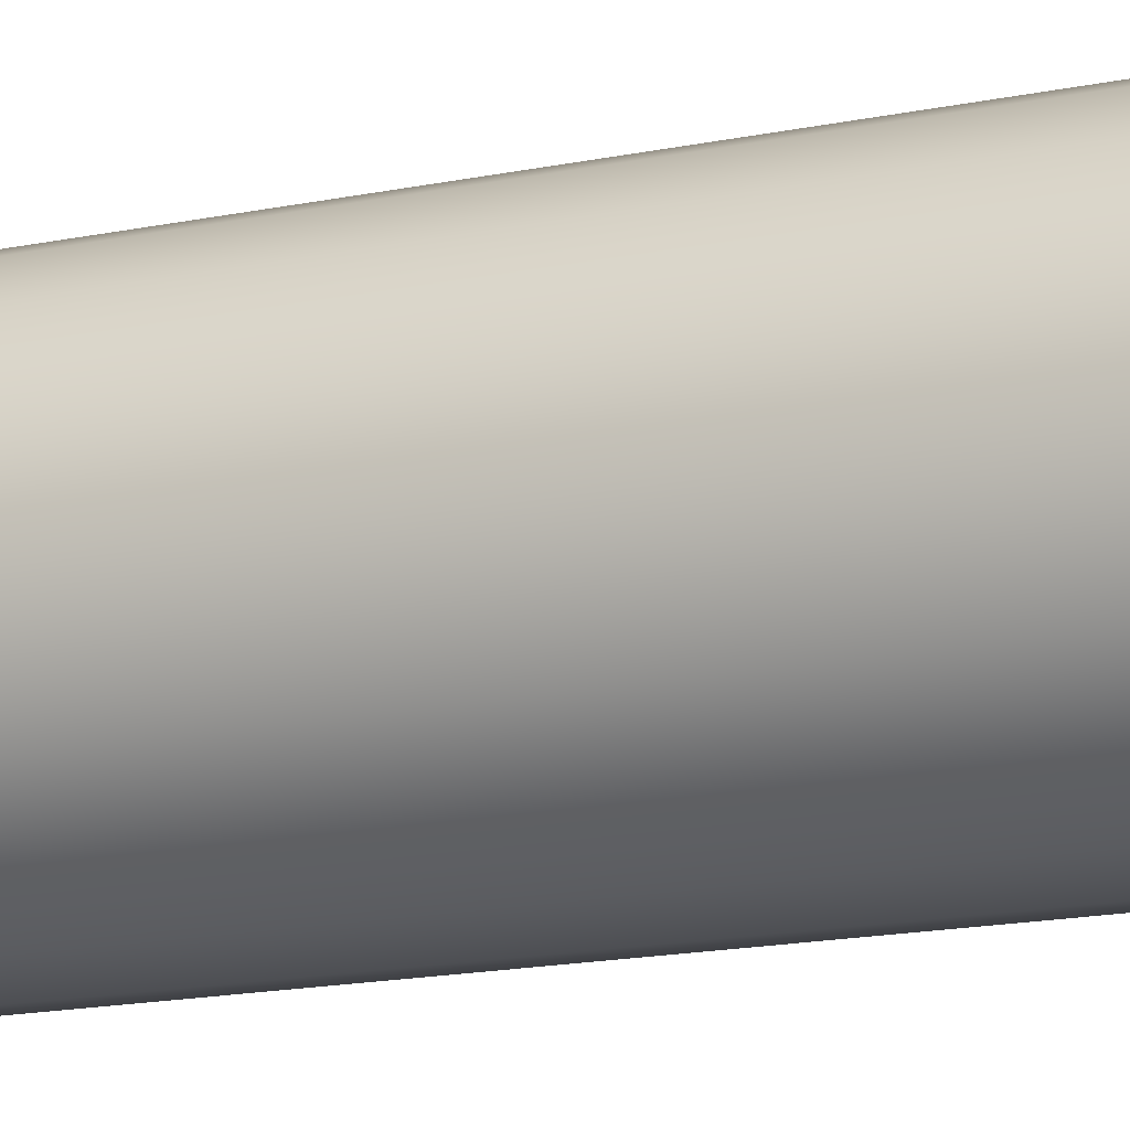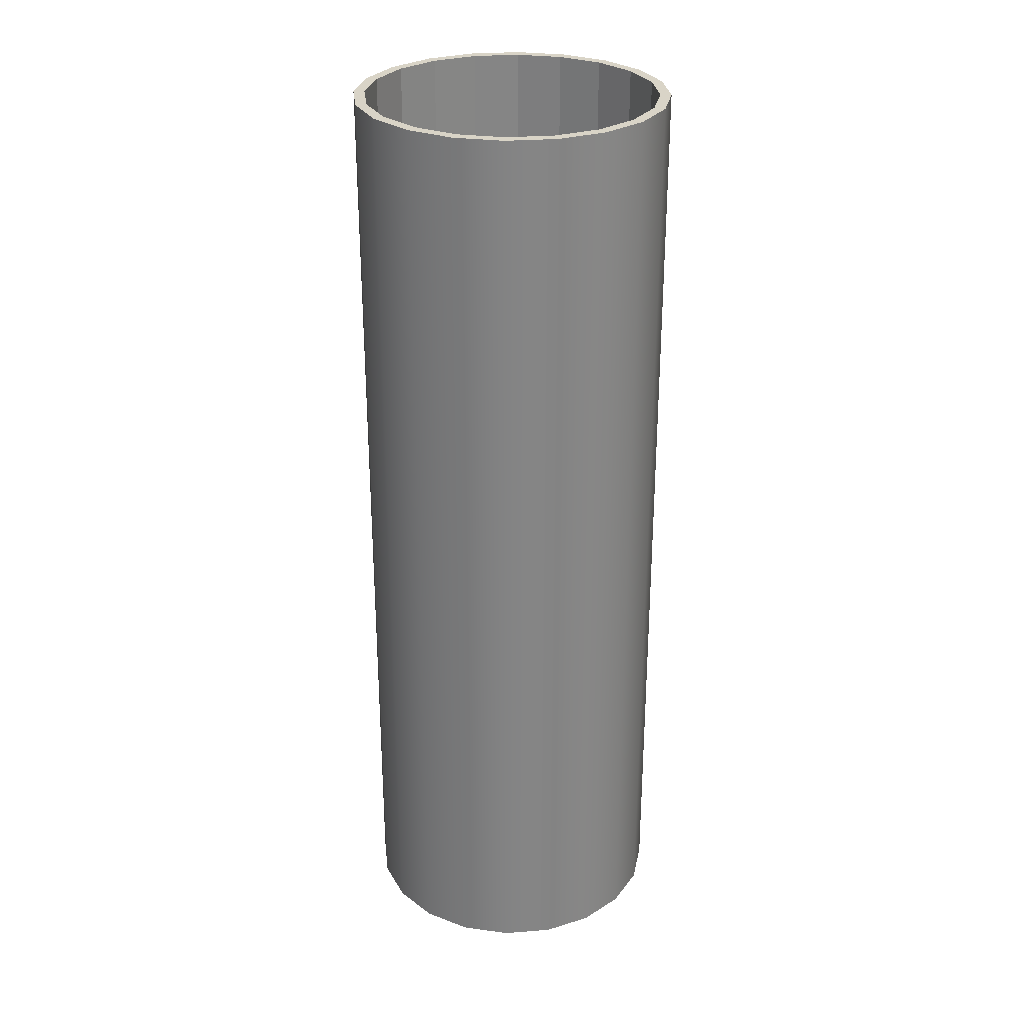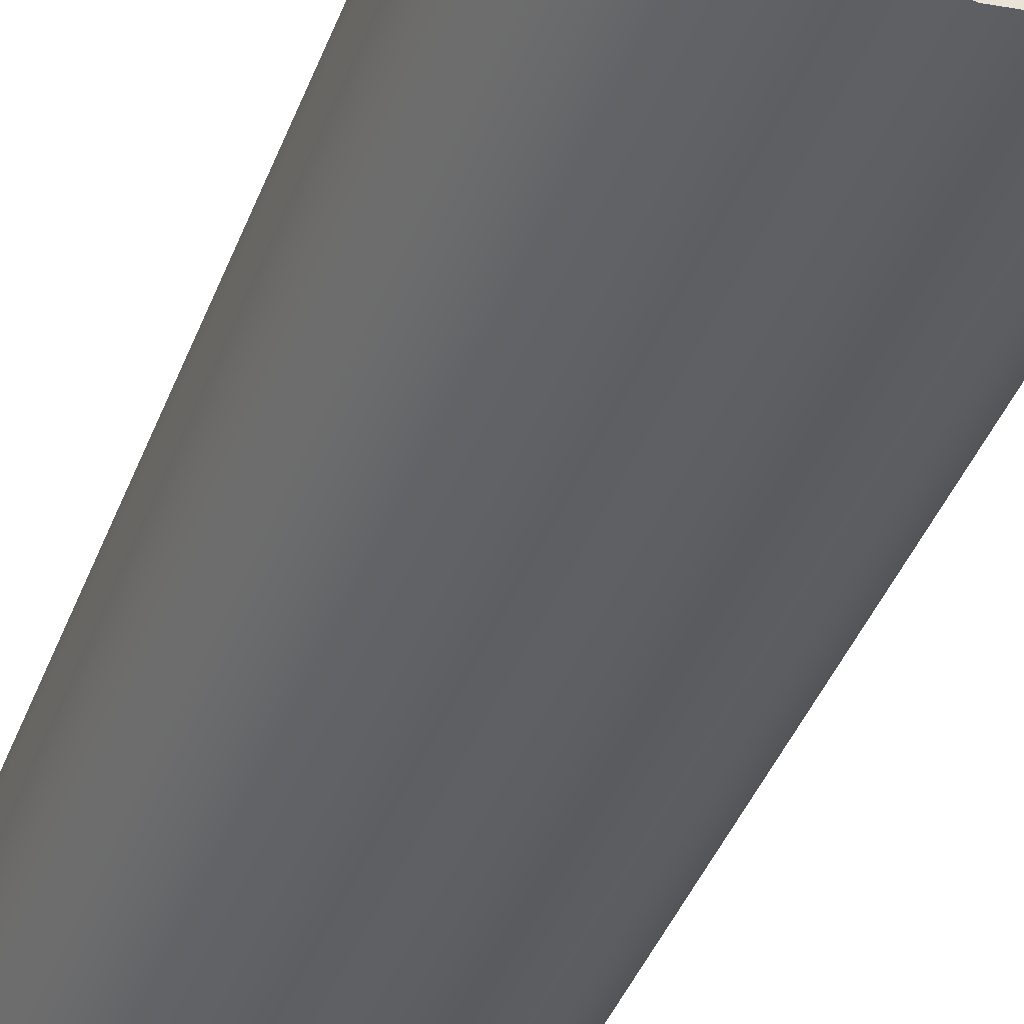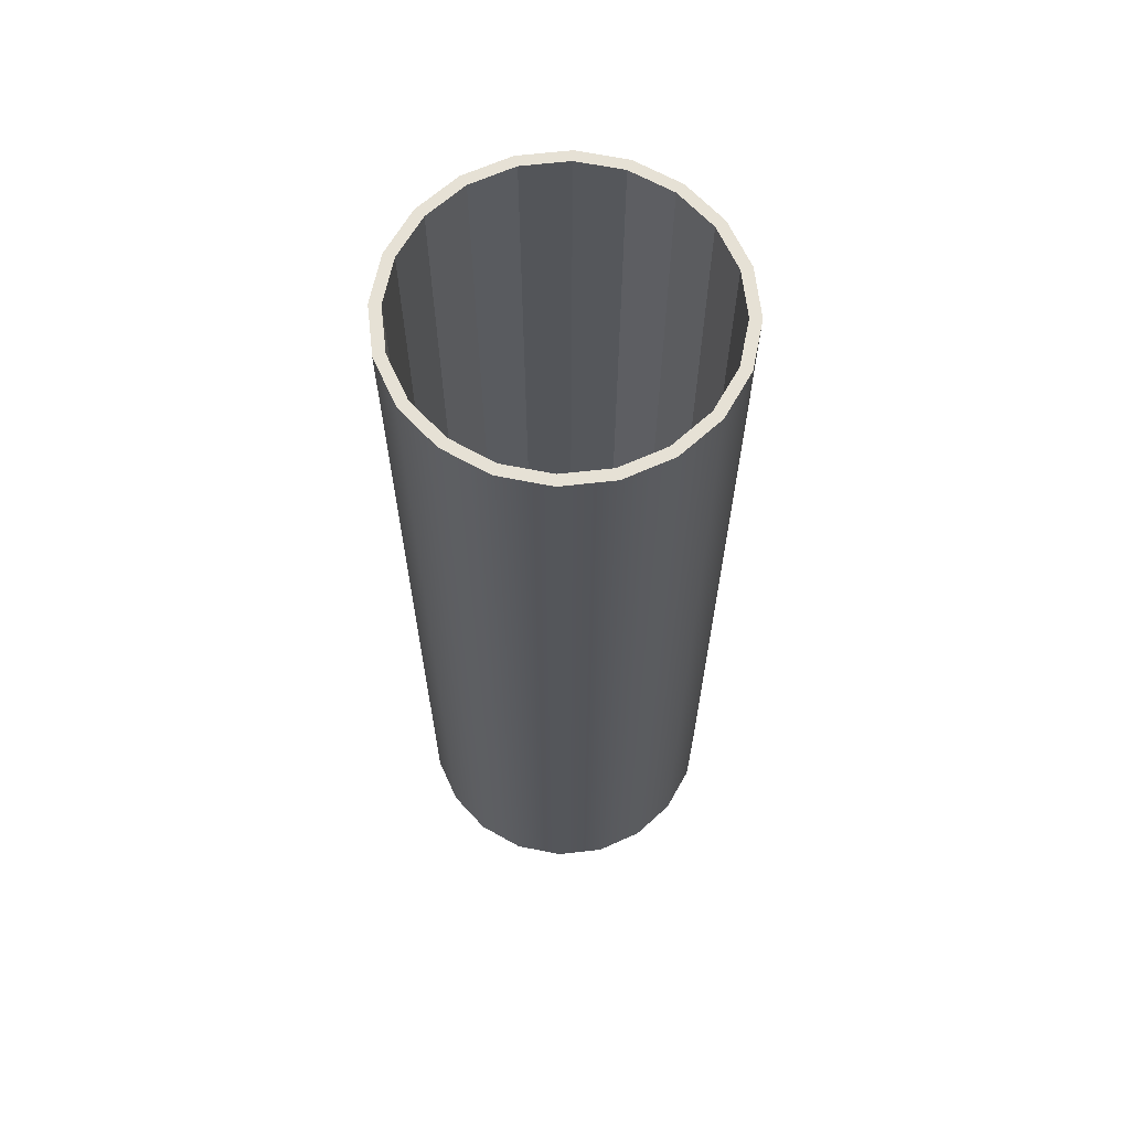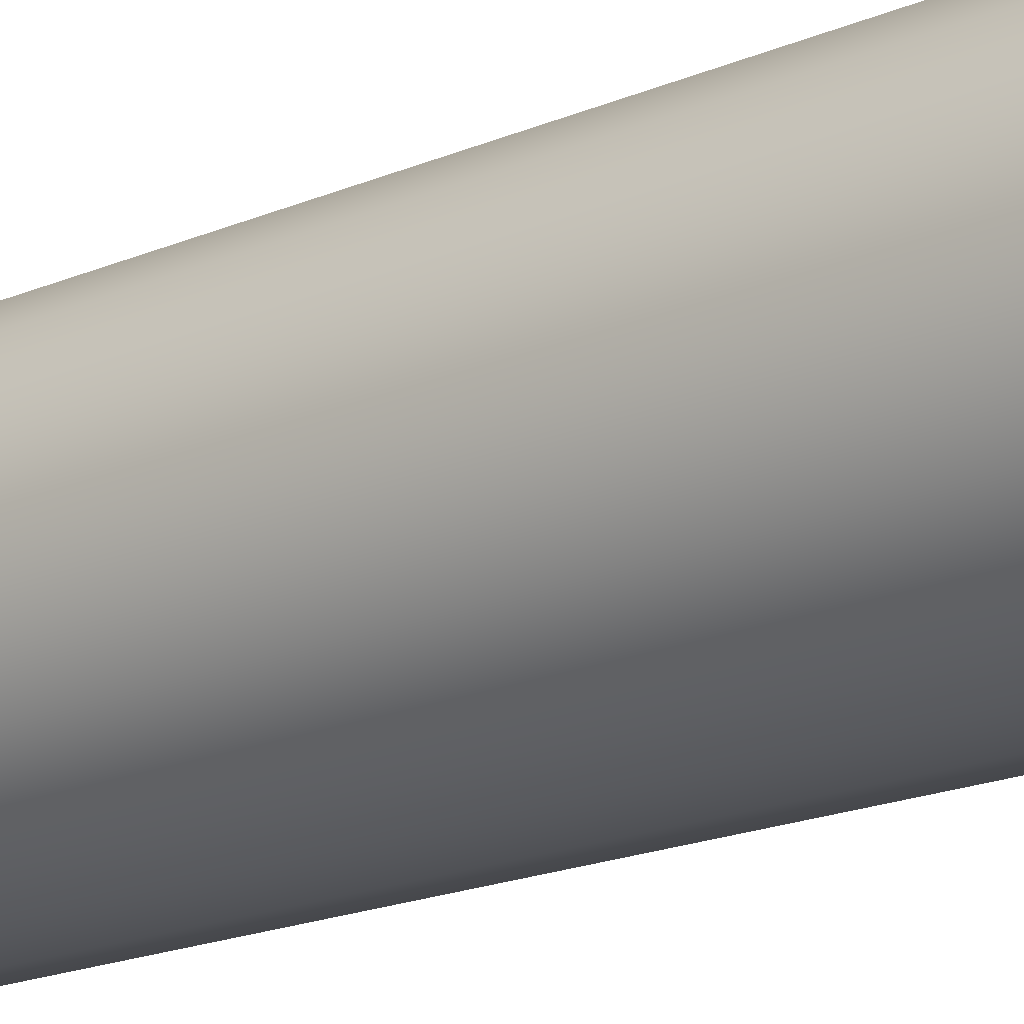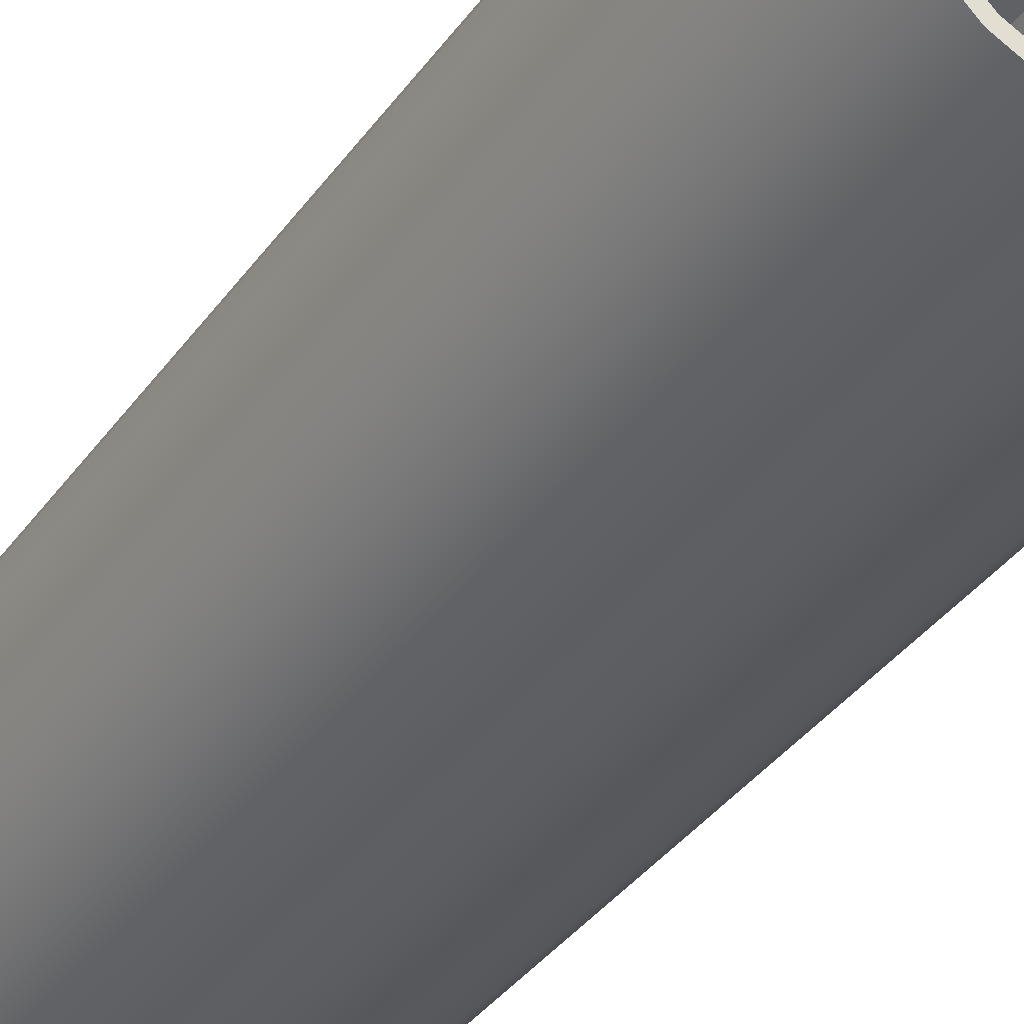
<metadata>
{"format":"obj","ext":"obj","renderer":"f3d","projection":"perspective","resolution":1024,"background":"white","views":[{"elev":-17.7,"azim":111.7,"up":"+Z"},{"elev":28.7,"azim":56.4,"up":"+Y"},{"elev":-41.2,"azim":-19.8,"up":"+Z"},{"elev":64.7,"azim":-69.5,"up":"+Y"},{"elev":-19.8,"azim":128.0,"up":"+Z"},{"elev":-36.3,"azim":-30.7,"up":"+Z"}]}
</metadata>
<code>
g default
v 0.4425 2 -0.1438
v 0.3764 2 -0.2735
v 0.2735 2 -0.3764
v 0.1438 2 -0.4425
v 0 2 -0.4653
v -0.1438 2 -0.4425
v -0.2735 2 -0.3764
v -0.3764 2 -0.2735
v -0.4425 2 -0.1438
v -0.4653 2 0
v -0.4425 2 0.1438
v -0.3764 2 0.2735
v -0.2735 2 0.3764
v -0.1438 2 0.4425
v 0 2 0.4653
v 0.1438 2 0.4425
v 0.2735 2 0.3764
v 0.3764 2 0.2735
v 0.4425 2 0.1438
v 0.4653 2 0
v 0.4755 2 -0.1545
v 0.4045 2 -0.2939
v 0.2939 2 -0.4045
v 0.1545 2 -0.4755
v 0 2 -0.5
v -0.1545 2 -0.4755
v -0.2939 2 -0.4045
v -0.4045 2 -0.2939
v -0.4755 2 -0.1545
v -0.5 2 0
v -0.4755 2 0.1545
v -0.4045 2 0.2939
v -0.2939 2 0.4045
v -0.1545 2 0.4755
v -0 2 0.5
v 0.1545 2 0.4755
v 0.2939 2 0.4045
v 0.4045 2 0.2939
v 0.4755 2 0.1545
v 0.5 2 0
v 0.4755 5 -0.1545
v 0.4045 5 -0.2939
v 0.2939 5 -0.4045
v 0.1545 5 -0.4755
v 0 5 -0.5
v -0.1545 5 -0.4755
v -0.2939 5 -0.4045
v -0.4045 5 -0.2939
v -0.4755 5 -0.1545
v -0.5 5 0
v -0.4755 5 0.1545
v -0.4045 5 0.2939
v -0.2939 5 0.4045
v -0.1545 5 0.4755
v -0 5 0.5
v 0.1545 5 0.4755
v 0.2939 5 0.4045
v 0.4045 5 0.2939
v 0.4755 5 0.1545
v 0.5 5 0
v 0.4425 5 -0.1438
v 0.3764 5 -0.2735
v 0.2735 5 -0.3764
v 0.1438 5 -0.4425
v 0 5 -0.4653
v -0.1438 5 -0.4425
v -0.2735 5 -0.3764
v -0.3764 5 -0.2735
v -0.4425 5 -0.1438
v -0.4653 5 0
v -0.4425 5 0.1438
v -0.3764 5 0.2735
v -0.2735 5 0.3764
v -0.1438 5 0.4425
v 0 5 0.4653
v 0.1438 5 0.4425
v 0.2735 5 0.3764
v 0.3764 5 0.2735
v 0.4425 5 0.1438
v 0.4653 5 0
v 0.4755 3.5 -0.1545
v 0.5 3.5 0
v 0.4755 3.5 0.1545
v 0.4045 3.5 0.2939
v 0.2939 3.5 0.4045
v 0.1545 3.5 0.4755
v -0 3.5 0.5
v -0.1545 3.5 0.4755
v -0.2939 3.5 0.4045
v -0.4045 3.5 0.2939
v -0.4755 3.5 0.1545
v -0.5 3.5 0
v -0.4755 3.5 -0.1545
v -0.4045 3.5 -0.2939
v -0.2939 3.5 -0.4045
v -0.1545 3.5 -0.4755
v 0 3.5 -0.5
v 0.1545 3.5 -0.4755
v 0.2939 3.5 -0.4045
v 0.4045 3.5 -0.2939
v 0.3764 3.5 -0.2735
v 0.2735 3.5 -0.3764
v 0.1438 3.5 -0.4425
v 0 3.5 -0.4653
v -0.1438 3.5 -0.4425
v -0.2735 3.5 -0.3764
v -0.3764 3.5 -0.2735
v -0.4425 3.5 -0.1438
v -0.4653 3.5 0
v -0.4425 3.5 0.1438
v -0.3764 3.5 0.2735
v -0.2735 3.5 0.3764
v -0.1438 3.5 0.4425
v 0 3.5 0.4653
v 0.1438 3.5 0.4425
v 0.2735 3.5 0.3764
v 0.3764 3.5 0.2735
v 0.4425 3.5 0.1438
v 0.4653 3.5 0
v 0.4425 3.5 -0.1438
v 0.3764 4.25 -0.2735
v 0.2735 4.25 -0.3764
v 0.1438 4.25 -0.4425
v 0 4.25 -0.4653
v -0.1438 4.25 -0.4425
v -0.2735 4.25 -0.3764
v -0.3764 4.25 -0.2735
v -0.4425 4.25 -0.1438
v -0.4653 4.25 0
v -0.4425 4.25 0.1438
v -0.3764 4.25 0.2735
v -0.2735 4.25 0.3764
v -0.1438 4.25 0.4425
v 0 4.25 0.4653
v 0.1438 4.25 0.4425
v 0.2735 4.25 0.3764
v 0.3764 4.25 0.2735
v 0.4425 4.25 0.1438
v 0.4653 4.25 0
v 0.4425 4.25 -0.1438
v 0.4755 4.25 -0.1545
v 0.5 4.25 0
v 0.4755 4.25 0.1545
v 0.4045 4.25 0.2939
v 0.2939 4.25 0.4045
v 0.1545 4.25 0.4755
v -0 4.25 0.5
v -0.1545 4.25 0.4755
v -0.2939 4.25 0.4045
v -0.4045 4.25 0.2939
v -0.4755 4.25 0.1545
v -0.5 4.25 0
v -0.4755 4.25 -0.1545
v -0.4045 4.25 -0.2939
v -0.2939 4.25 -0.4045
v -0.1545 4.25 -0.4755
v 0 4.25 -0.5
v 0.1545 4.25 -0.4755
v 0.2939 4.25 -0.4045
v 0.4045 4.25 -0.2939
v 0.4755 2.75 -0.1545
v 0.5 2.75 0
v 0.4755 2.75 0.1545
v 0.4045 2.75 0.2939
v 0.2939 2.75 0.4045
v 0.1545 2.75 0.4755
v -0 2.75 0.5
v -0.1545 2.75 0.4755
v -0.2939 2.75 0.4045
v -0.4045 2.75 0.2939
v -0.4755 2.75 0.1545
v -0.5 2.75 0
v -0.4755 2.75 -0.1545
v -0.4045 2.75 -0.2939
v -0.2939 2.75 -0.4045
v -0.1545 2.75 -0.4755
v 0 2.75 -0.5
v 0.1545 2.75 -0.4755
v 0.2939 2.75 -0.4045
v 0.4045 2.75 -0.2939
v 0.3764 2.75 -0.2735
v 0.2735 2.75 -0.3764
v 0.1438 2.75 -0.4425
v 0 2.75 -0.4653
v -0.1438 2.75 -0.4425
v -0.2735 2.75 -0.3764
v -0.3764 2.75 -0.2735
v -0.4425 2.75 -0.1438
v -0.4653 2.75 0
v -0.4425 2.75 0.1438
v -0.3764 2.75 0.2735
v -0.2735 2.75 0.3764
v -0.1438 2.75 0.4425
v 0 2.75 0.4653
v 0.1438 2.75 0.4425
v 0.2735 2.75 0.3764
v 0.3764 2.75 0.2735
v 0.4425 2.75 0.1438
v 0.4653 2.75 0
v 0.4425 2.75 -0.1438
g pCylinder1
f 1 2 22 21
f 2 3 23 22
f 3 4 24 23
f 4 5 25 24
f 5 6 26 25
f 6 7 27 26
f 7 8 28 27
f 8 9 29 28
f 9 10 30 29
f 10 11 31 30
f 11 12 32 31
f 12 13 33 32
f 13 14 34 33
f 14 15 35 34
f 15 16 36 35
f 16 17 37 36
f 17 18 38 37
f 18 19 39 38
f 19 20 40 39
f 20 1 21 40
f 21 22 180 161
f 22 23 179 180
f 23 24 178 179
f 24 25 177 178
f 25 26 176 177
f 26 27 175 176
f 27 28 174 175
f 28 29 173 174
f 29 30 172 173
f 30 31 171 172
f 31 32 170 171
f 32 33 169 170
f 33 34 168 169
f 34 35 167 168
f 35 36 166 167
f 36 37 165 166
f 37 38 164 165
f 38 39 163 164
f 39 40 162 163
f 40 21 161 162
f 41 42 62 61
f 42 43 63 62
f 43 44 64 63
f 44 45 65 64
f 45 46 66 65
f 46 47 67 66
f 47 48 68 67
f 48 49 69 68
f 49 50 70 69
f 50 51 71 70
f 51 52 72 71
f 52 53 73 72
f 53 54 74 73
f 54 55 75 74
f 55 56 76 75
f 56 57 77 76
f 57 58 78 77
f 58 59 79 78
f 59 60 80 79
f 60 41 61 80
f 2 1 200 181
f 1 20 199 200
f 20 19 198 199
f 19 18 197 198
f 18 17 196 197
f 17 16 195 196
f 16 15 194 195
f 15 14 193 194
f 14 13 192 193
f 13 12 191 192
f 12 11 190 191
f 11 10 189 190
f 10 9 188 189
f 9 8 187 188
f 8 7 186 187
f 7 6 185 186
f 6 5 184 185
f 5 4 183 184
f 4 3 182 183
f 3 2 181 182
f 82 81 141 142
f 83 82 142 143
f 84 83 143 144
f 85 84 144 145
f 86 85 145 146
f 87 86 146 147
f 88 87 147 148
f 89 88 148 149
f 90 89 149 150
f 91 90 150 151
f 92 91 151 152
f 93 92 152 153
f 94 93 153 154
f 95 94 154 155
f 96 95 155 156
f 97 96 156 157
f 98 97 157 158
f 99 98 158 159
f 100 99 159 160
f 81 100 160 141
f 102 101 121 122
f 103 102 122 123
f 104 103 123 124
f 105 104 124 125
f 106 105 125 126
f 107 106 126 127
f 108 107 127 128
f 109 108 128 129
f 110 109 129 130
f 111 110 130 131
f 112 111 131 132
f 113 112 132 133
f 114 113 133 134
f 115 114 134 135
f 116 115 135 136
f 117 116 136 137
f 118 117 137 138
f 119 118 138 139
f 120 119 139 140
f 101 120 140 121
f 122 121 62 63
f 123 122 63 64
f 124 123 64 65
f 125 124 65 66
f 126 125 66 67
f 127 126 67 68
f 128 127 68 69
f 129 128 69 70
f 130 129 70 71
f 131 130 71 72
f 132 131 72 73
f 133 132 73 74
f 134 133 74 75
f 135 134 75 76
f 136 135 76 77
f 137 136 77 78
f 138 137 78 79
f 139 138 79 80
f 140 139 80 61
f 121 140 61 62
f 142 141 41 60
f 143 142 60 59
f 144 143 59 58
f 145 144 58 57
f 146 145 57 56
f 147 146 56 55
f 148 147 55 54
f 149 148 54 53
f 150 149 53 52
f 151 150 52 51
f 152 151 51 50
f 153 152 50 49
f 154 153 49 48
f 155 154 48 47
f 156 155 47 46
f 157 156 46 45
f 158 157 45 44
f 159 158 44 43
f 160 159 43 42
f 141 160 42 41
f 162 161 81 82
f 163 162 82 83
f 164 163 83 84
f 165 164 84 85
f 166 165 85 86
f 167 166 86 87
f 168 167 87 88
f 169 168 88 89
f 170 169 89 90
f 171 170 90 91
f 172 171 91 92
f 173 172 92 93
f 174 173 93 94
f 175 174 94 95
f 176 175 95 96
f 177 176 96 97
f 178 177 97 98
f 179 178 98 99
f 180 179 99 100
f 161 180 100 81
f 182 181 101 102
f 183 182 102 103
f 184 183 103 104
f 185 184 104 105
f 186 185 105 106
f 187 186 106 107
f 188 187 107 108
f 189 188 108 109
f 190 189 109 110
f 191 190 110 111
f 192 191 111 112
f 193 192 112 113
f 194 193 113 114
f 195 194 114 115
f 196 195 115 116
f 197 196 116 117
f 198 197 117 118
f 199 198 118 119
f 200 199 119 120
f 181 200 120 101

</code>
